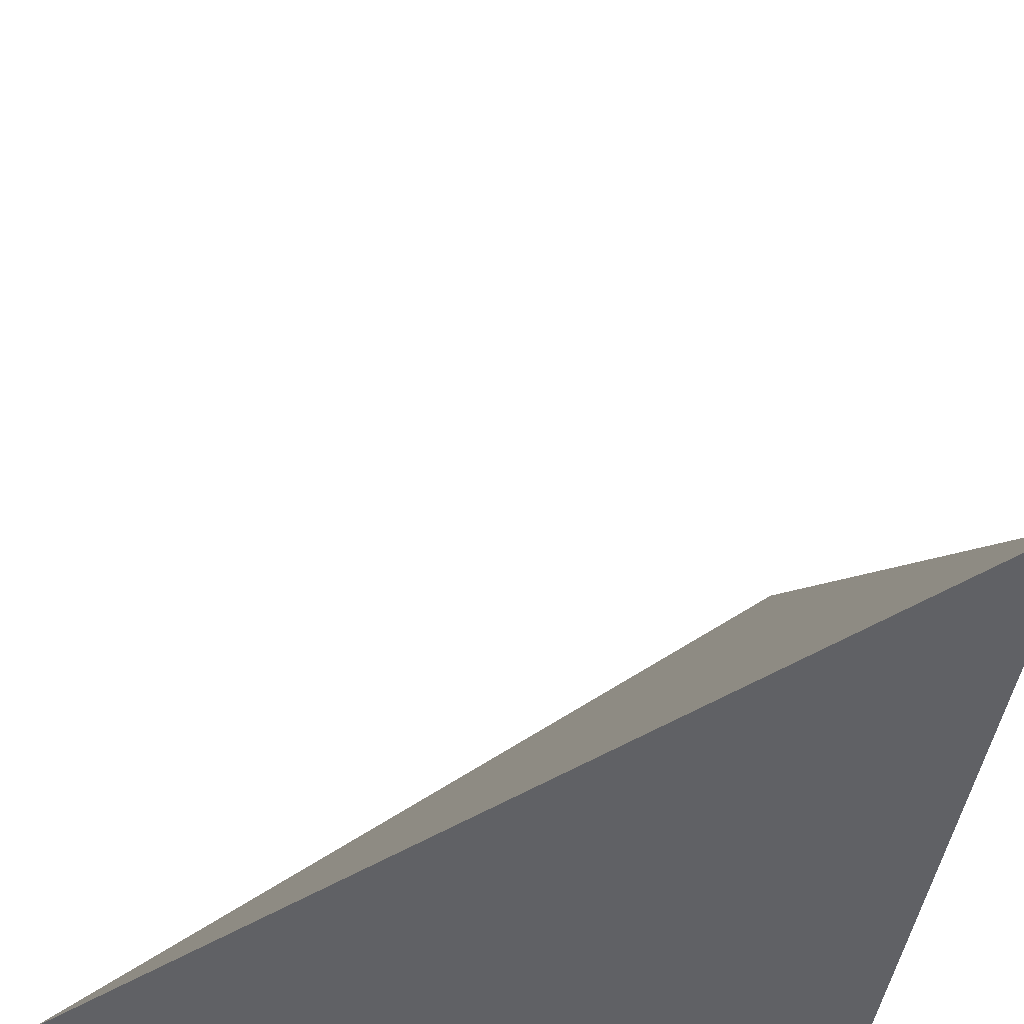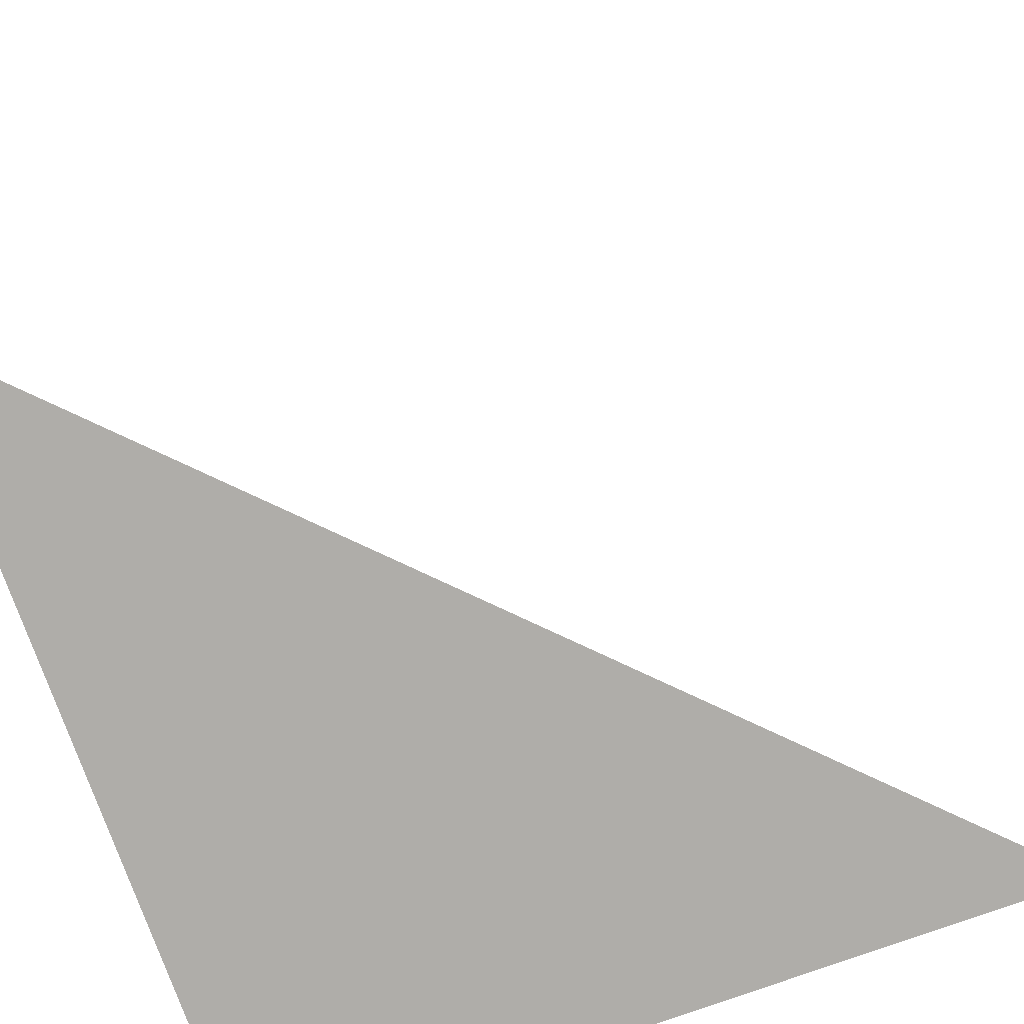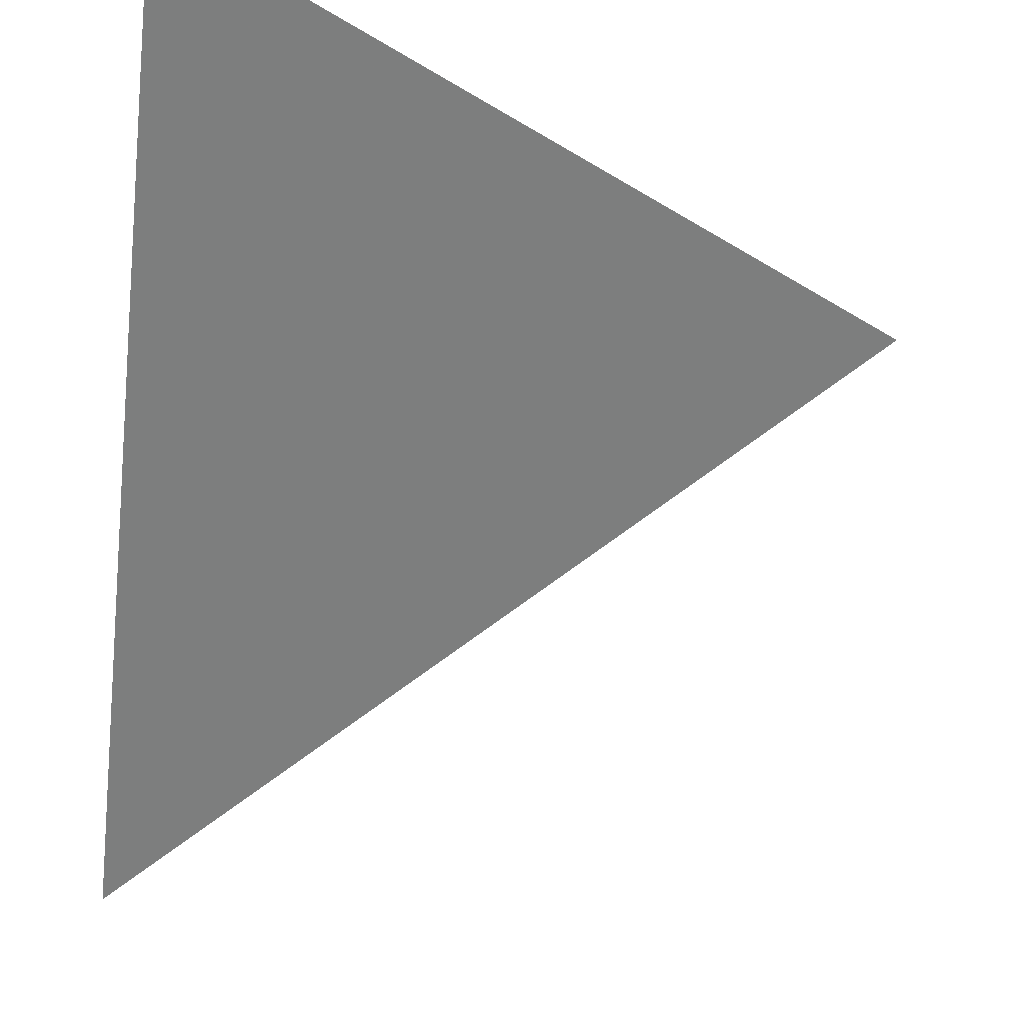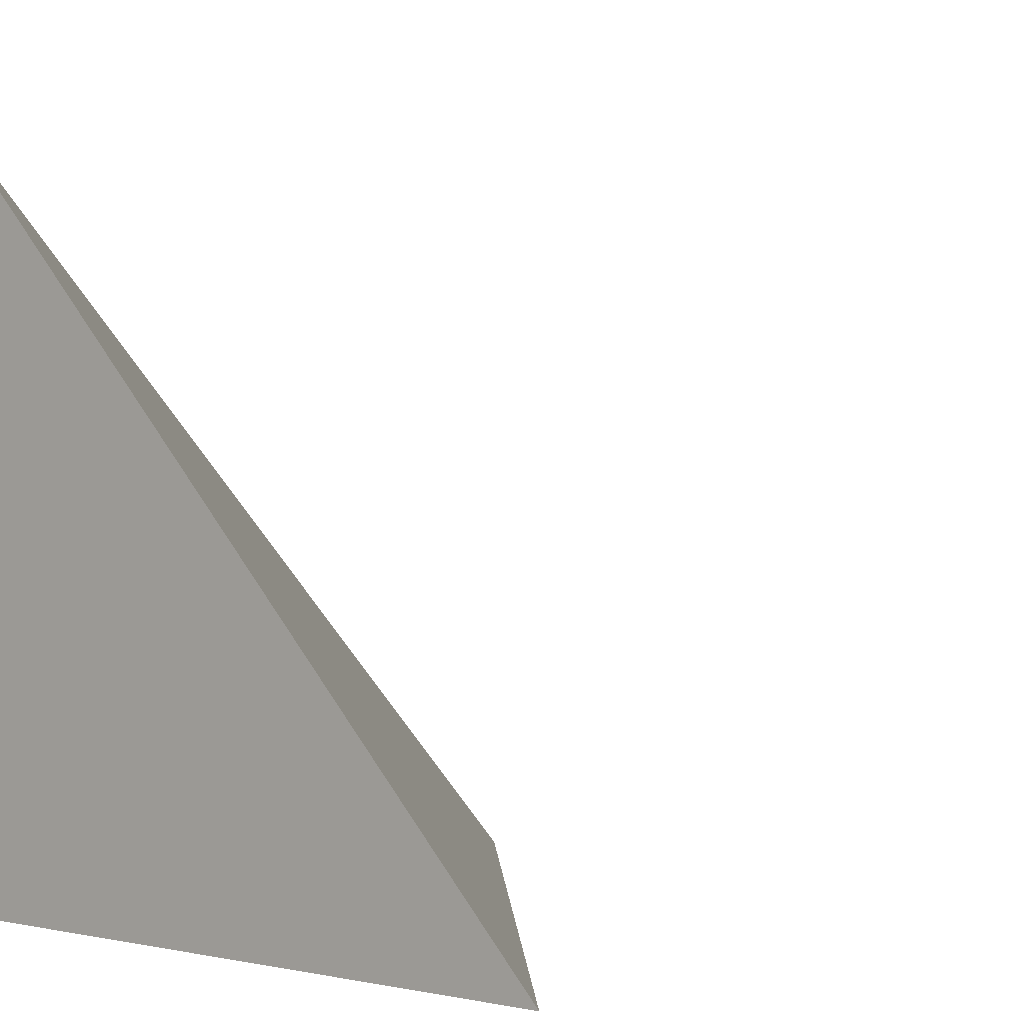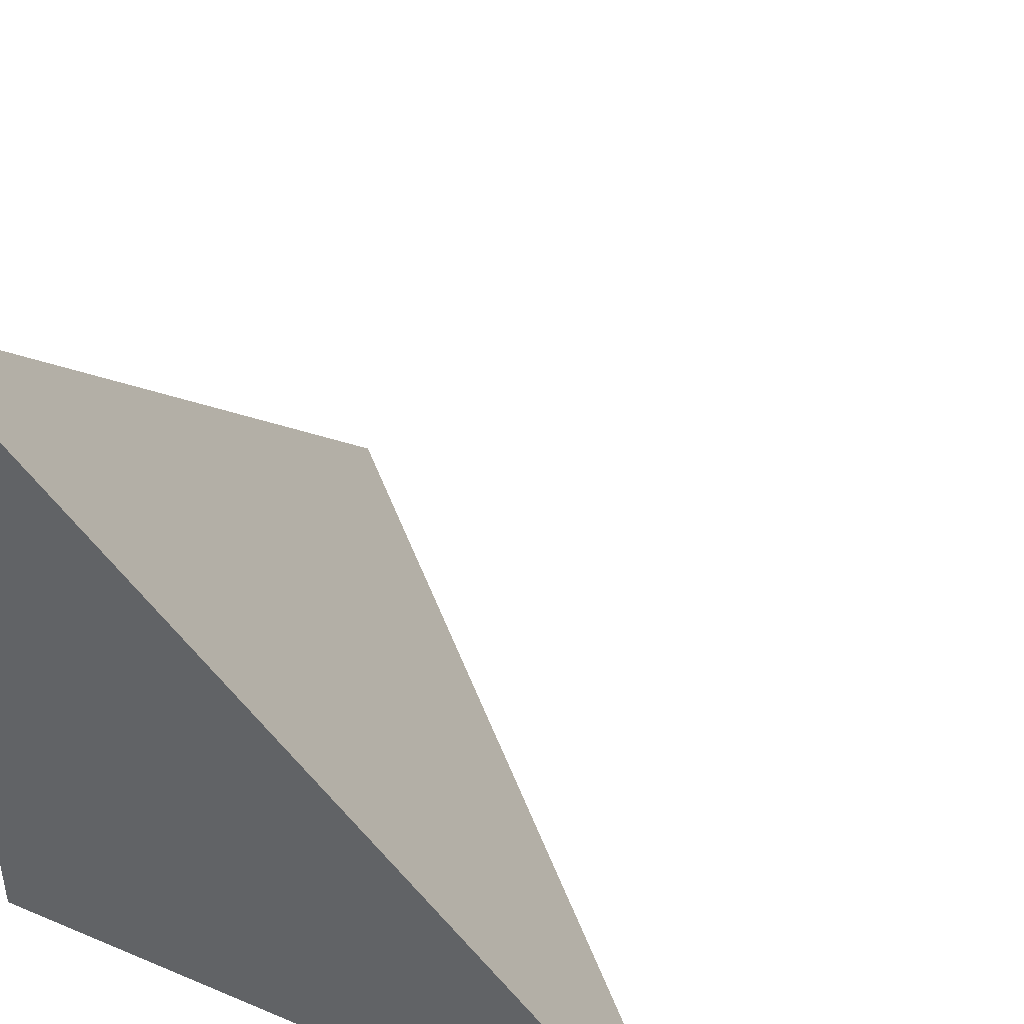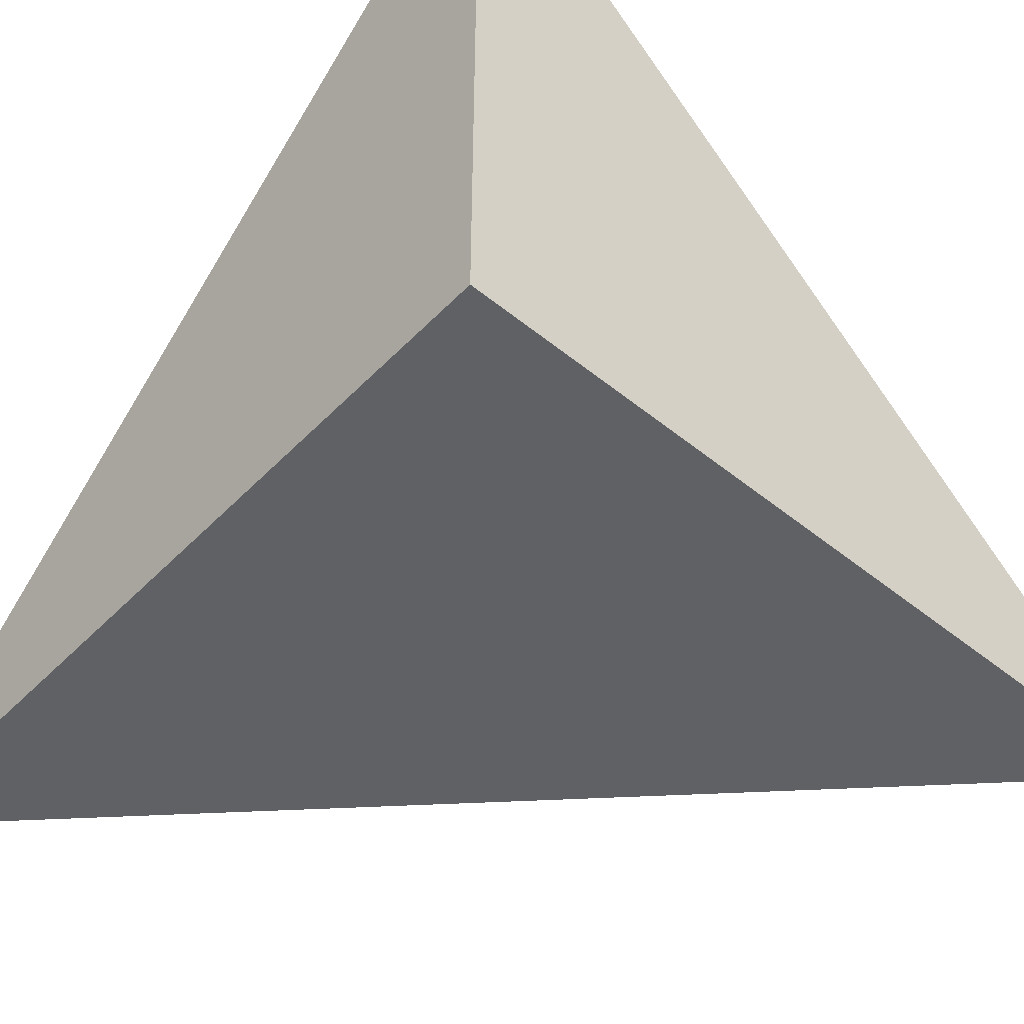
<metadata>
{"format":"obj","ext":"obj","renderer":"f3d","projection":"perspective","resolution":1024,"background":"white","views":[{"elev":-50.3,"azim":169.4,"up":"+Z"},{"elev":-77.4,"azim":109.8,"up":"+Z"},{"elev":73.4,"azim":99.0,"up":"+Z"},{"elev":-0.3,"azim":-47.2,"up":"+Y"},{"elev":43.6,"azim":26.3,"up":"+Z"},{"elev":-49.7,"azim":-41.8,"up":"+Z"}]}
</metadata>
<code>
v  1  0  1
v  2  0  1
v  1  0.9999  1
v  1  0  2
f 1 3 2
f 1 4 3
f 1 2 4
f 2 3 4

</code>
